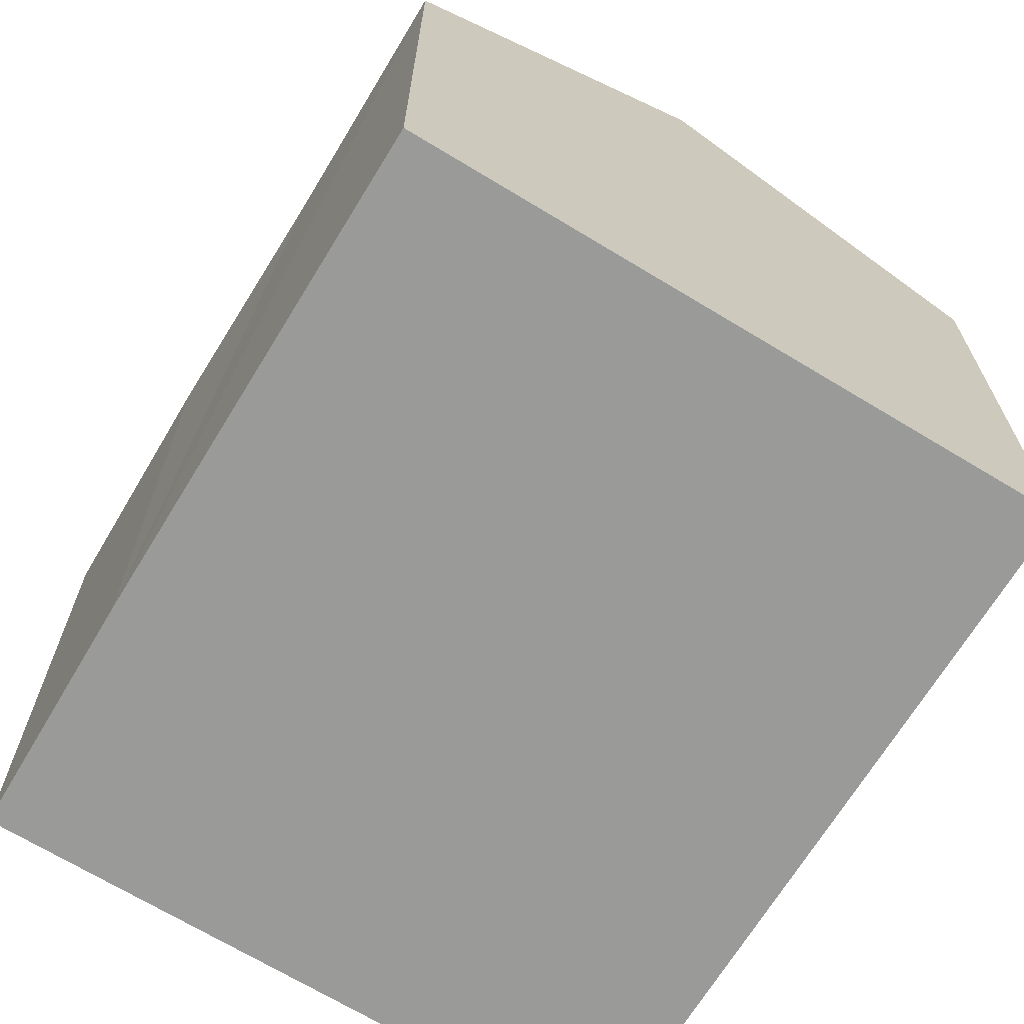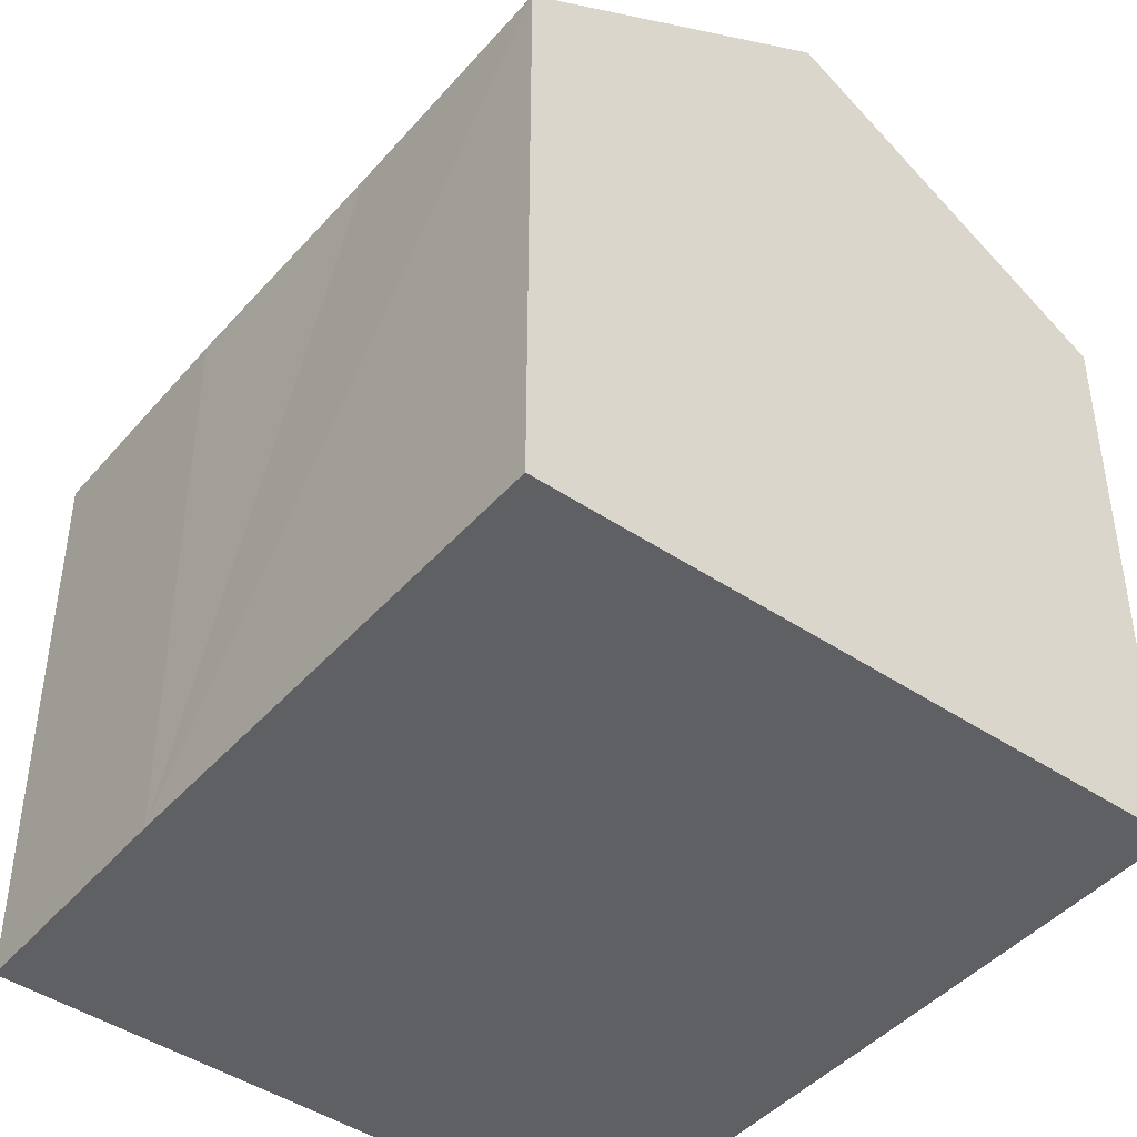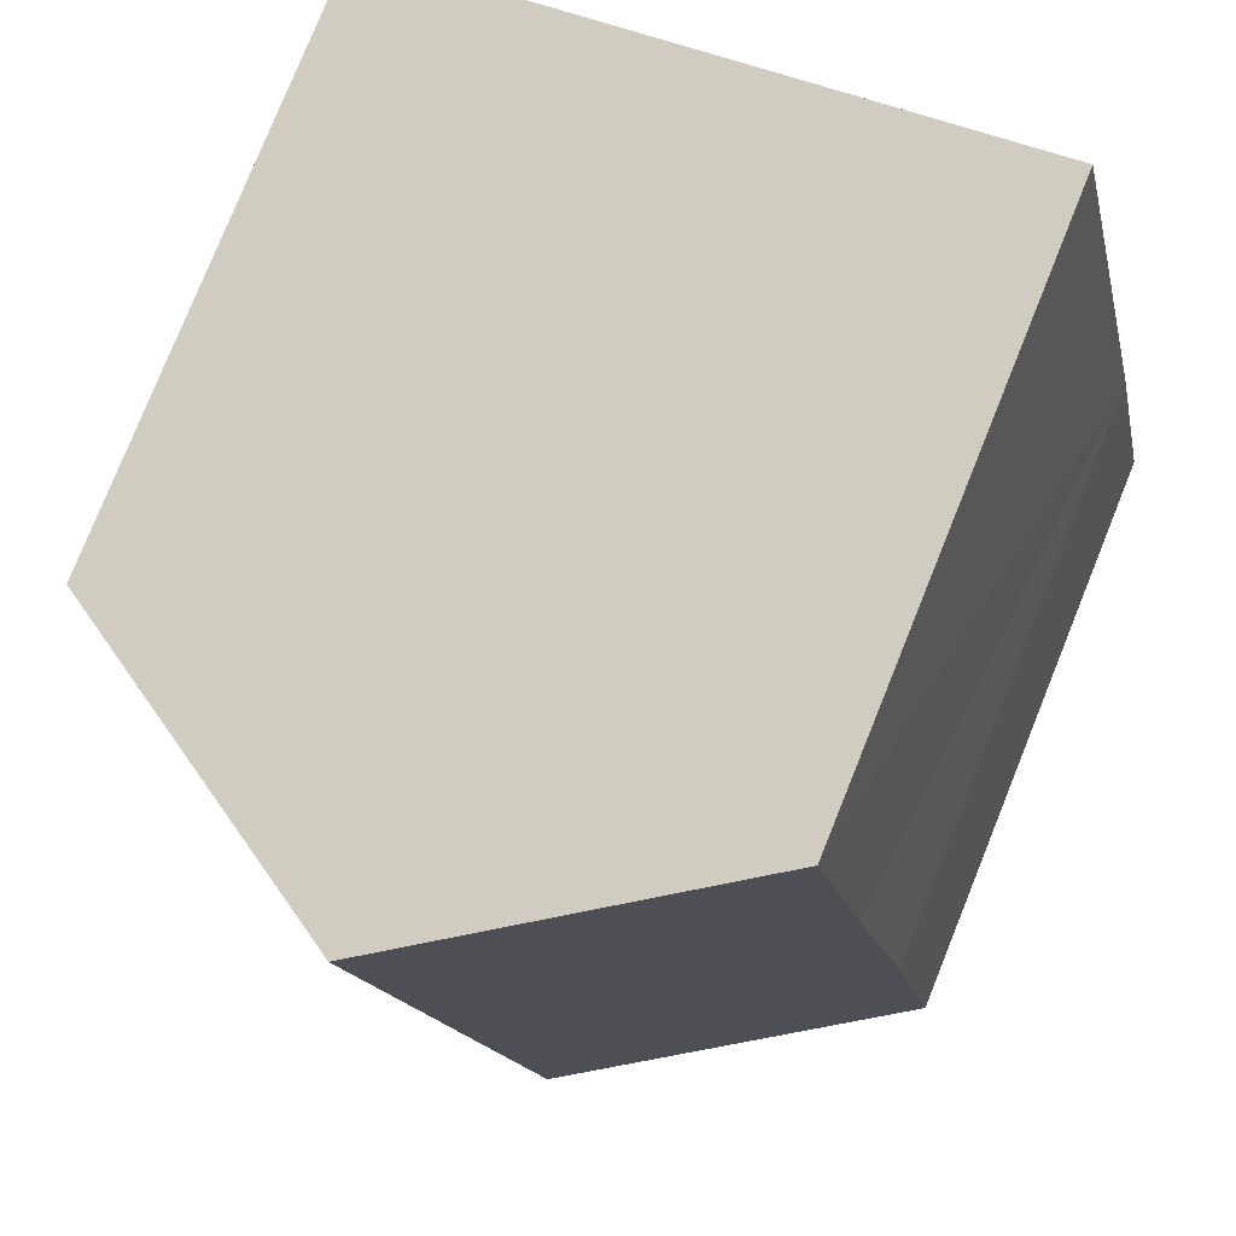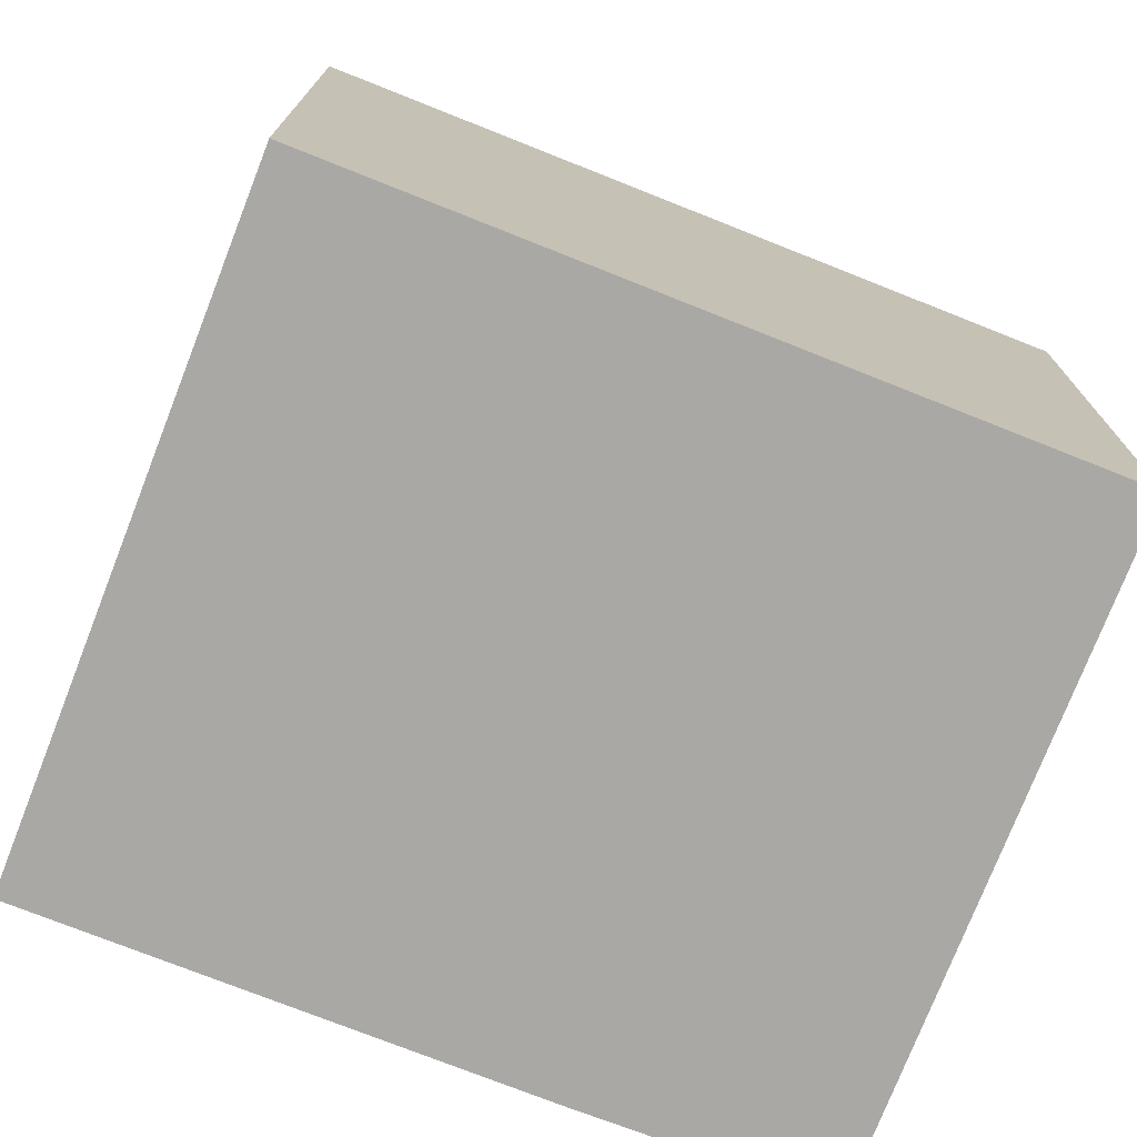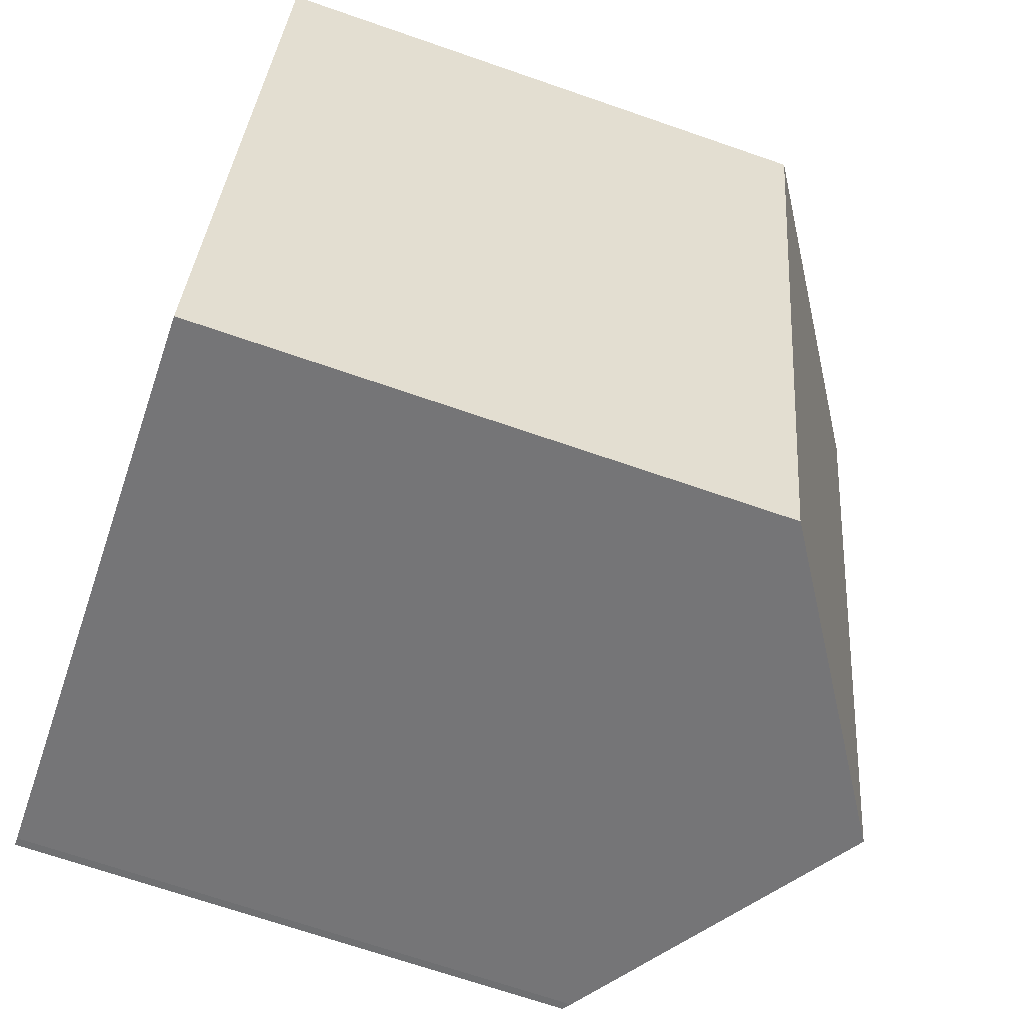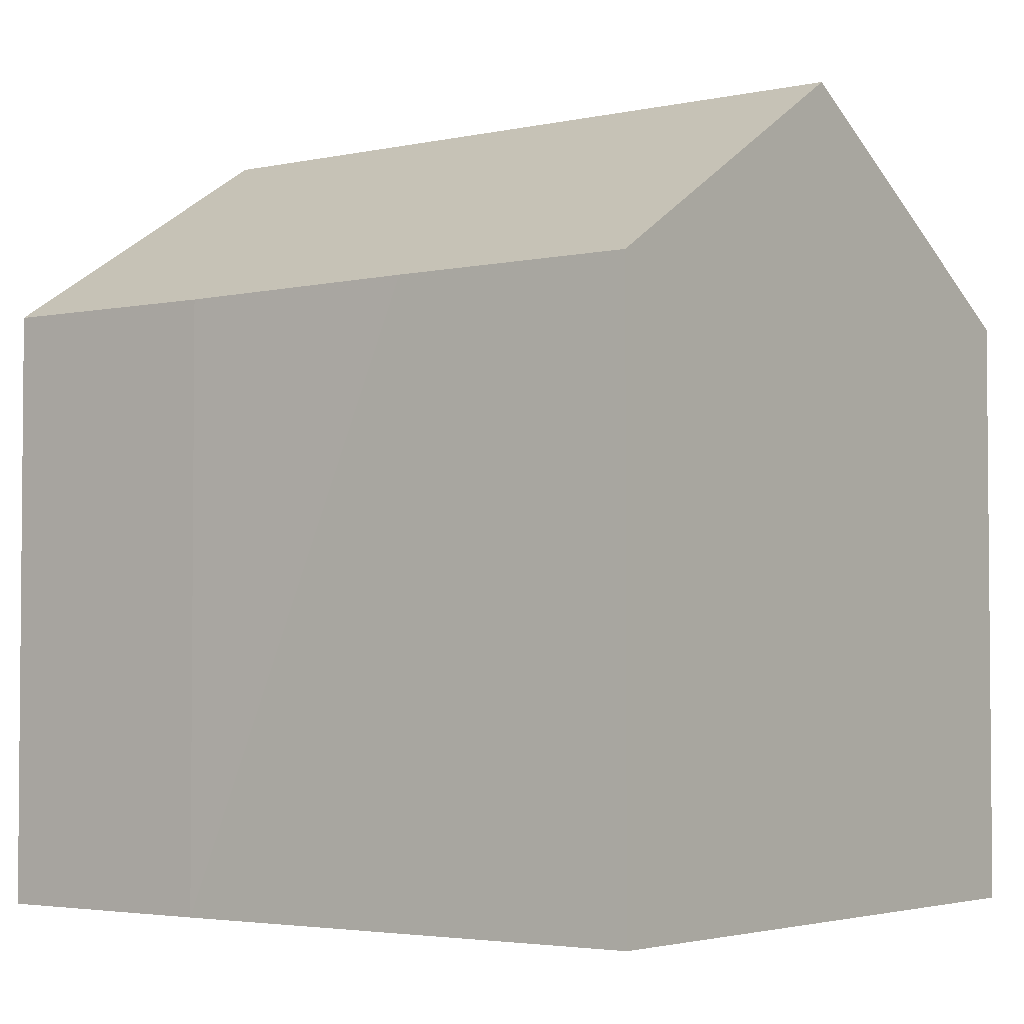
<metadata>
{"format":"obj","ext":"obj","renderer":"f3d","projection":"perspective","resolution":1024,"background":"white","views":[{"elev":-69.2,"azim":-18.5,"up":"+Y"},{"elev":-44.8,"azim":-25.3,"up":"+Y"},{"elev":79.2,"azim":-158.0,"up":"+Z"},{"elev":-75.2,"azim":81.4,"up":"+Y"},{"elev":-69.1,"azim":70.9,"up":"+Z"},{"elev":-3.3,"azim":-40.0,"up":"+Y"}]}
</metadata>
<code>
v  14.47 12.04 3.437
v  12.59 12.32 -2.836
v  14.89 12.03 5.271
v  12.98 12.07 -2.925
v  9.828 16.14 13.35
v  6.501 16.14 -1.468
v  14.97 12.03 5.611
v  16.43 11.99 11.86
v  0.186 12.17 -0.048
v  0 12.06 7.383e-16
v  1.03 12.02 4.83
v  2.222 12.06 9.85
v  3.326 12.06 14.82
v  0 0 0
v  1.03 -2.958e-16 4.83
v  3.326 -9.073e-16 14.82
v  2.222 -6.031e-16 9.85
v  16.43 -7.263e-16 11.86
v  9.828 -8.175e-16 13.35
v  12.98 1.791e-16 -2.925
v  14.97 -3.436e-16 5.611
v  14.47 -2.105e-16 3.437
v  14.89 -3.228e-16 5.271
v  0.186 2.939e-18 -0.048
v  6.501 8.989e-17 -1.468
v  12.59 1.737e-16 -2.836
g defaultobject
f 1 2 3
f 2 1 4
f 5 2 6
f 2 5 7
f 7 5 8
f 2 7 3
f 9 5 6
f 5 9 10
f 5 10 11
f 5 11 12
f 5 12 13
f 14 11 10
f 11 14 15
f 15 12 11
f 12 15 13
f 13 15 16
f 16 15 17
f 13 8 5
f 8 13 16
f 8 16 18
f 18 16 19
f 18 7 8
f 7 18 3
f 3 18 1
f 1 18 4
f 4 18 20
f 20 18 21
f 20 21 22
f 22 21 23
f 24 10 9
f 10 24 14
f 2 9 6
f 9 2 4
f 9 4 20
f 9 20 25
f 9 25 24
f 25 20 26
f 22 26 20
f 26 22 25
f 25 22 24
f 24 22 23
f 24 23 21
f 24 21 18
f 24 18 14
f 14 18 15
f 15 18 19
f 15 19 17
f 17 19 16

</code>
